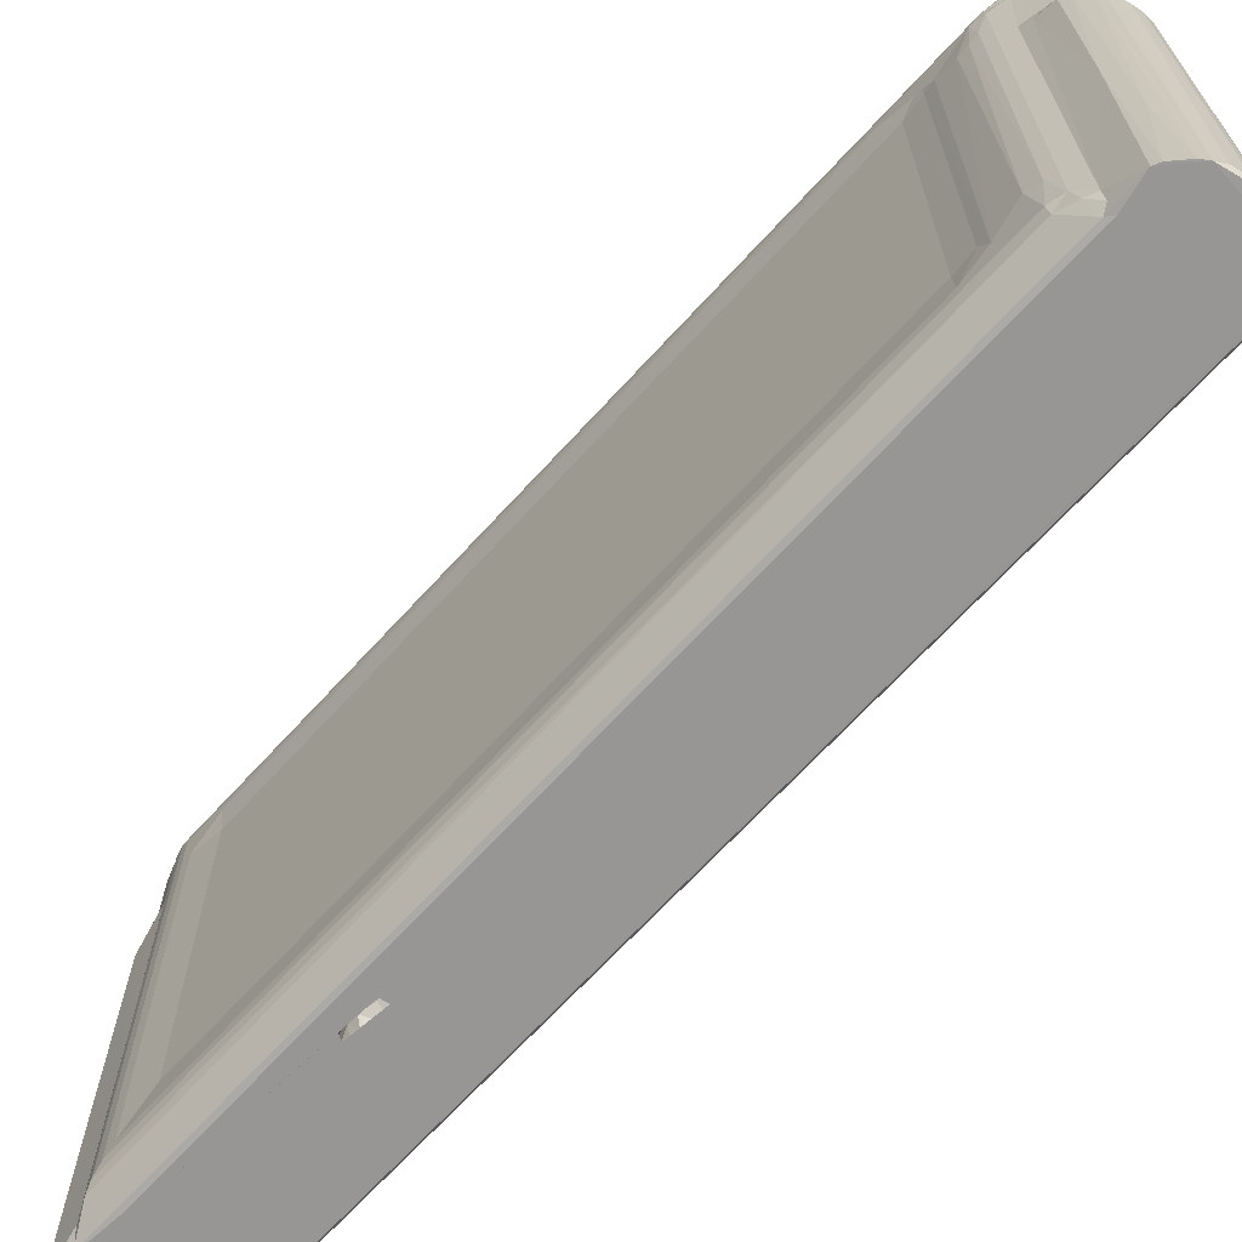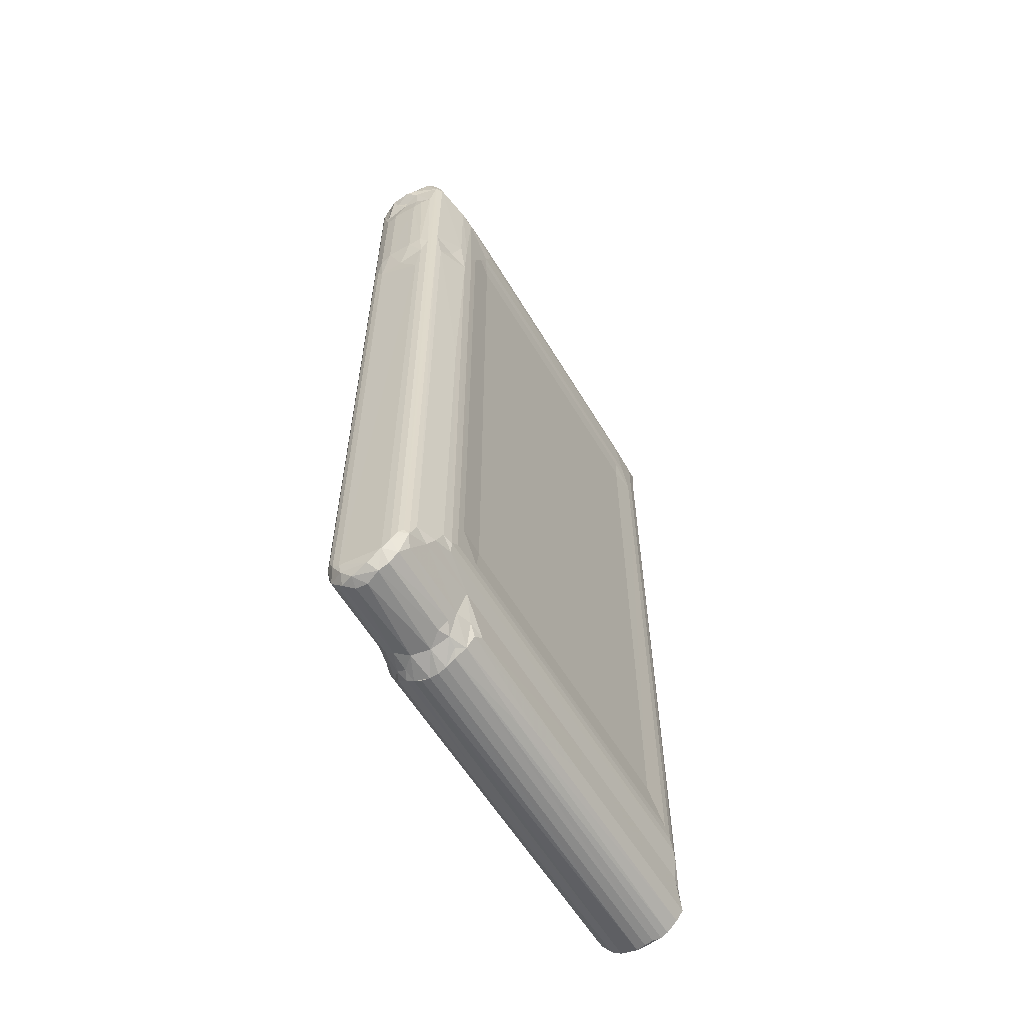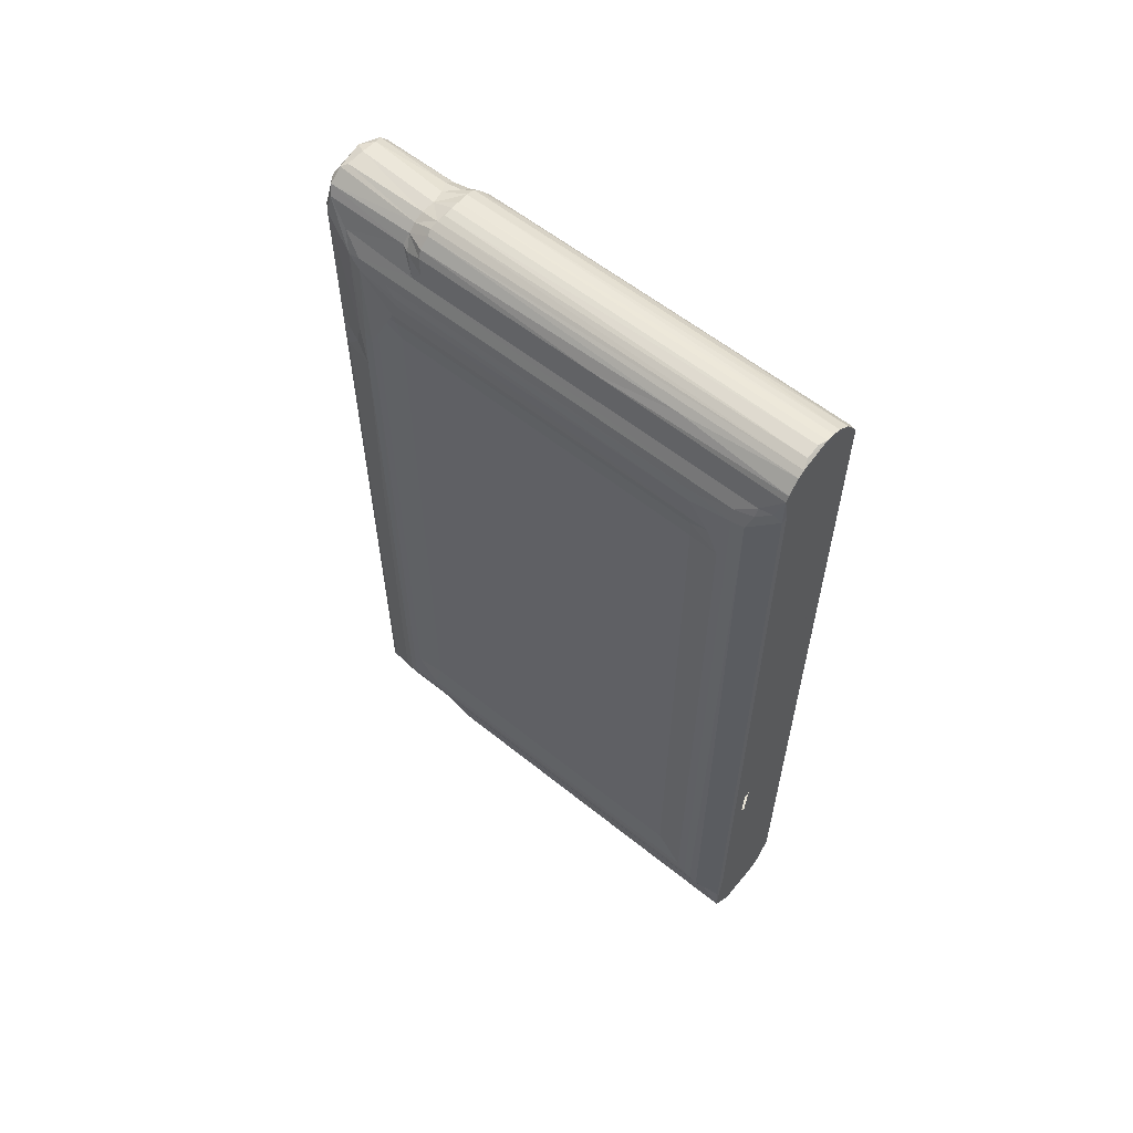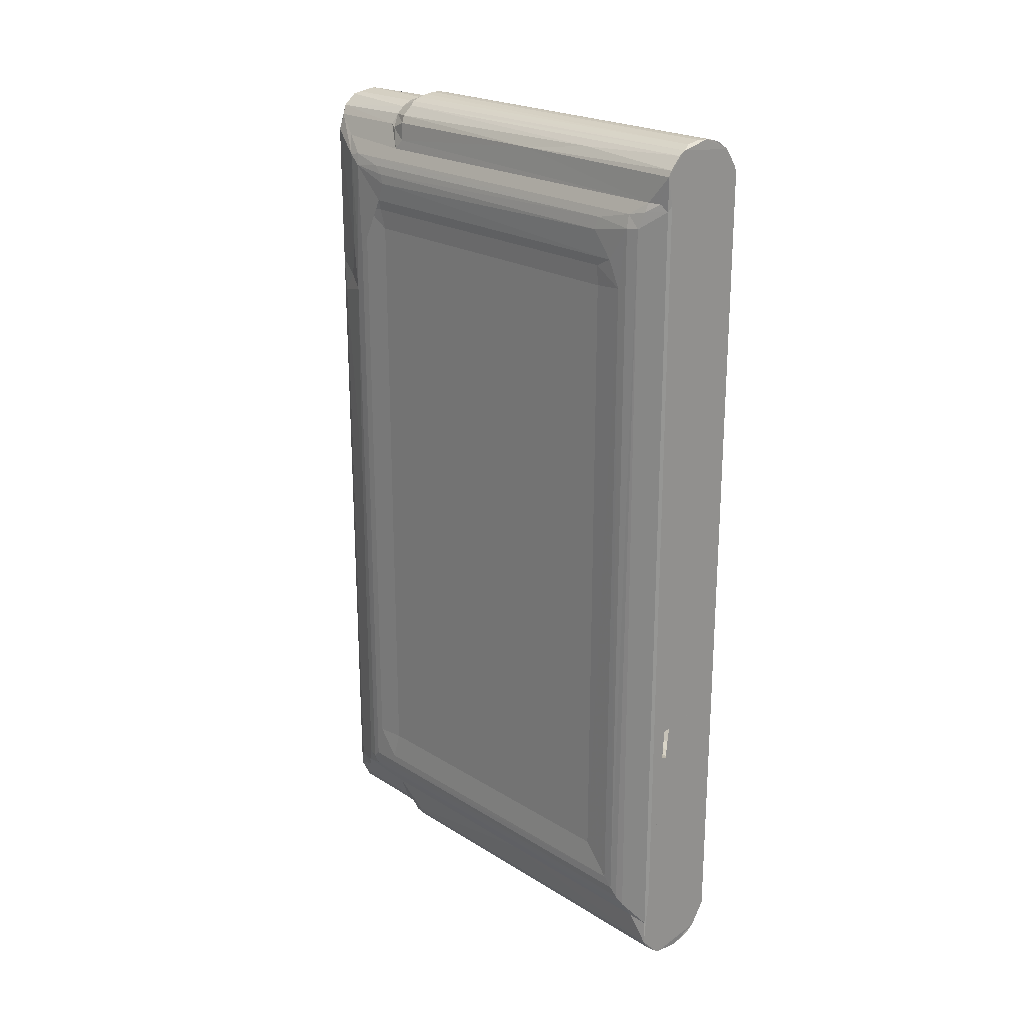
<metadata>
{"format":"obj","ext":"obj","renderer":"f3d","projection":"perspective","resolution":1024,"background":"white","views":[{"elev":-67.9,"azim":137.6,"up":"+Z"},{"elev":-58.7,"azim":30.7,"up":"+Y"},{"elev":58.9,"azim":129.6,"up":"+Y"},{"elev":22.2,"azim":137.0,"up":"+Y"}]}
</metadata>
<code>
v -0.04794 -0.4947 -0.3207
v -0.06456 -0.469 -0.3208
v -0.05855 -0.4819 -0.3185
v -0.06482 -0.4669 -0.317
v -0.06708 -0.4518 -0.317
v -0.03671 -0.5025 -0.3207
v -0.01671 -0.5083 -0.3198
v -0.005806 -0.5086 -0.317
v 0.01244 -0.5044 -0.3207
v 0.0206 -0.5003 -0.3208
v -0.05182 -0.4909 -0.0295
v -0.02522 -0.5067 0.1044
v -0.04212 -0.4992 -0.01418
v -0.033 -0.5041 0.1061
v 0.04092 -0.4782 -0.3208
v -0.06238 0.457 -0.3208
v -0.06376 -0.471 0.1057
v -0.005804 -0.5086 0.1045
v -0.05921 -0.4806 0.1023
v -0.06709 -0.4517 0.1045
v -0.007787 -0.2444 -0.3207
v -0.06708 0.4345 -0.3171
v -0.04154 -0.2185 -0.3207
v -0.03762 -0.2011 -0.3207
v -0.02939 -0.2412 -0.3207
v -0.02654 -0.2384 -0.3152
v -0.03591 -0.2277 -0.3183
v -0.01681 -0.2426 -0.317
v -0.01671 -0.2427 -0.2659
v -0.005719 -0.2436 -0.2666
v -0.03971 -0.2124 -0.3159
v -0.03976 -0.2122 -0.2732
v -0.0366 -0.2265 -0.2806
v -0.02484 -0.1867 -0.3208
v -0.03551 -0.1988 -0.2682
v -0.01125 -0.1816 -0.3203
v -0.02457 -0.1867 -0.2777
v -0.0261 -0.2384 -0.2623
v -0.0339 -0.2263 -0.2663
v -0.02196 -0.2344 -0.2532
v 0.0001966 -0.2403 -0.2581
v -0.005503 -0.2297 -0.2484
v -0.0374 -0.2127 -0.2596
v -0.03243 -0.2148 -0.2554
v -0.03025 -0.2026 -0.2542
v -0.01375 -0.1818 -0.2647
v -0.01547 -0.1867 -0.2561
v -0.01674 -0.2071 -0.2452
v -0.005205 -0.2168 -0.2452
v 0.003417 -0.2047 -0.2479
v -0.002162 -0.192 -0.2528
v 0.002055 -0.1833 -0.3207
v 0.01749 -0.195 -0.3208
v -0.05194 -0.4905 0.1065
v -0.04049 -0.5004 0.1083
v -0.01581 -0.5084 0.1037
v -0.04673 -0.4909 0.1166
v -0.05716 -0.4636 0.13
v -0.04741 -0.4832 0.1372
v -0.05485 -0.4703 0.1402
v -0.06144 -0.4496 0.1192
v -0.05864 -0.447 0.1287
v -0.03554 -0.4981 0.1184
v -0.03714 -0.4924 0.1387
v -0.02151 -0.4991 0.131
v -0.0004943 -0.4994 0.1277
v -0.05054 -0.4787 0.2299
v -0.04321 -0.4874 0.2217
v -0.05863 -0.4525 0.2163
v -0.05766 -0.4601 0.2258
v -0.02508 -0.4977 0.2232
v -0.03689 -0.4923 0.2297
v -0.01125 -0.5001 0.223
v -0.04391 -0.4667 0.2394
v -0.05448 -0.4575 0.233
v -0.04998 -0.4545 0.2373
v -0.03392 -0.4826 0.2381
v -0.02229 -0.4938 0.2349
v -0.003004 -0.4895 0.2386
v 0.004632 -0.4977 0.2294
v -0.03552 -0.4711 0.2402
v 0.01362 -0.4793 0.2402
v -0.05863 0.4353 0.1286
v -0.04999 0.2401 0.2373
v -0.03661 0.2186 0.2403
v 0.01586 0.1877 0.2402
v -0.04402 0.2305 0.2394
v -0.06472 0.4499 -0.3207
v 0.03509 0.4291 -0.3208
v -0.06708 0.4348 0.1045
v 0.01871 0.484 -0.3208
v -0.05882 0.4642 -0.3164
v -0.04802 0.4772 -0.3208
v -0.03443 0.4863 -0.3206
v -0.02531 0.4894 -0.3203
v -0.01535 0.4912 -0.3203
v -0.005807 0.4914 -0.317
v -0.05207 0.4733 -0.195
v -0.0424 0.4818 -0.1971
v -0.01548 0.4912 0.1045
v -0.06391 0.4533 0.1068
v -0.05227 0.4732 0.05317
v -0.00578 0.4914 0.1046
v -0.0615 0.4327 0.119
v -0.05757 0.4436 0.2261
v -0.05443 0.4439 0.233
v -0.05864 0.4297 0.2163
v -0.00781 0.2187 0.2415
v -0.03843 0.2515 0.2422
v -0.02468 0.2593 0.2442
v 0.005131 0.2575 0.2442
v -0.0501 0.4355 0.2372
v -0.02436 0.3918 0.2442
v 0.005043 0.3894 0.2442
v -0.03798 0.3879 0.2422
v -0.05833 0.465 0.1037
v -0.04197 0.4821 0.1089
v -0.0295 0.4883 0.1067
v -0.0542 0.4548 0.1308
v -0.05034 0.4679 0.1205
v -0.04918 0.4754 0.1091
v -0.04754 0.4658 0.1402
v -0.03522 0.481 0.1191
v -0.03582 0.4758 0.1404
v -0.02143 0.4818 0.1311
v -0.006003 0.4826 0.1276
v -0.03927 0.4084 0.2405
v -0.03844 0.4431 0.2415
v -0.02699 0.4379 0.2481
v -0.02188 0.427 0.2452
v -0.01218 0.4151 0.2423
v -0.009089 0.4248 0.2411
v -0.05056 0.4613 0.2293
v -0.04194 0.4714 0.2297
v -0.03033 0.4785 0.2246
v -0.01051 0.4828 0.2228
v -0.03709 0.4615 0.2393
v -0.03141 0.4506 0.2409
v -0.01294 0.4482 0.2387
v -0.005251 0.4358 0.2505
v -0.01039 0.467 0.2401
v -0.01781 0.4777 0.2353
v 0.006137 0.443 0.2454
v 0.003953 -0.5071 -0.317
v 0.03296 -0.4899 -0.32
v 0.03504 -0.4652 -0.3208
v 0.03948 -0.4516 -0.3193
v 0.04454 -0.4467 -0.3005
v 0.02518 -0.4971 0.0003631
v 0.03267 -0.4903 -0.0305
v 0.04079 -0.4783 -0.09402
v 0.04444 -0.447 -0.0954
v 0.05138 -0.4322 -0.2925
v 0.05377 -0.4245 -0.2839
v 0.05495 -0.4149 -0.2758
v 0.05505 -0.4041 -0.2653
v 0.05163 -0.4322 -0.1047
v 0.05269 -0.3706 -0.233
v 0.01554 -0.5031 0.1085
v 0.03794 -0.4832 0.1091
v 0.04106 -0.4769 0.09919
v 0.05504 -0.4142 0.1718
v 0.05504 -0.4043 0.1368
v 0.05269 -0.3711 0.1286
v 0.03941 0.4229 -0.3194
v 0.05504 0.334 -0.2658
v 0.01142 -0.2385 -0.3205
v 0.01961 -0.2284 -0.3207
v 0.005911 -0.2409 -0.2769
v 0.01965 -0.2277 -0.2659
v 0.01093 -0.1882 -0.3205
v 0.003677 -0.1843 -0.2638
v 0.02202 -0.2065 -0.3201
v 0.0222 -0.217 -0.317
v 0.01435 -0.235 -0.2702
v 0.01525 -0.2276 -0.256
v 0.01505 -0.1916 -0.2659
v 0.01659 -0.2006 -0.257
v 0.02272 -0.2107 -0.266
v 0.007953 -0.2167 -0.2484
v 0.003971 -0.5071 0.1059
v 0.02829 -0.4944 0.108
v 0.01968 -0.4971 0.1156
v 0.02069 -0.493 0.1274
v 0.01541 -0.4934 0.1396
v 0.02647 -0.4843 0.1396
v 0.03361 -0.4738 0.1361
v 0.03876 -0.472 0.1181
v 0.04432 -0.4469 0.1355
v 0.05127 -0.4329 0.1772
v 0.05406 -0.4226 0.181
v 0.05501 -0.3732 0.1619
v 0.01617 -0.493 0.2292
v 0.02699 -0.4835 0.23
v 0.03404 -0.4727 0.2226
v 0.04236 -0.4511 0.2071
v 0.04787 -0.4387 0.2
v 0.03798 -0.4601 0.2306
v 0.04133 -0.4412 0.2234
v 0.02279 -0.4702 0.2394
v 0.02939 -0.4595 0.2376
v 0.03389 -0.4556 0.2345
v 0.0515 -0.421 0.1924
v 0.05197 -0.01265 0.1909
v 0.05504 0.3523 0.162
v 0.05269 0.3311 0.129
v 0.04141 0.235 0.2232
v 0.02938 0.2549 0.2376
v 0.03854 0.2732 0.2299
v 0.02143 0.2309 0.2398
v 0.05255 0.4019 -0.2896
v 0.05269 0.3311 -0.233
v 0.05486 0.4009 -0.2762
v 0.05541 0.3633 -0.2525
v 0.05414 0.3536 -0.233
v 0.05415 0.3537 0.135
v 0.04113 0.4596 -0.3208
v 0.04168 0.4299 -0.3107
v 0.04825 0.4202 -0.2958
v 0.04433 0.4299 -0.2964
v 0.05665 0.3926 -0.2304
v 0.05448 0.4064 -0.2342
v 0.0513 0.4156 -0.2752
v 0.03796 0.4659 -0.3207
v 0.02562 0.4794 -0.3207
v 0.009013 0.4886 -0.317
v 0.03285 0.4728 -0.1953
v 0.003951 0.4898 0.1045
v 0.05667 0.3864 0.1275
v 0.05553 0.3649 0.1363
v 0.04473 0.429 0.1148
v 0.05613 0.3973 0.1311
v 0.05452 0.4063 0.1416
v 0.0515 0.4152 0.179
v 0.01229 0.4872 0.1068
v 0.02632 0.4789 0.1065
v 0.02069 0.483 0.1085
v 0.04319 0.4398 0.1044
v 0.04079 0.461 -0.1044
v 0.05503 0.294 0.1719
v 0.05358 0.2448 0.1844
v 0.03306 0.4388 0.2352
v 0.04558 0.2581 0.2045
v 0.02024 0.2632 0.2419
v 0.05384 0.3022 0.1821
v 0.05148 0.2959 0.1921
v 0.03933 0.4367 0.2289
v 0.01517 0.3942 0.2429
v 0.04264 0.4334 0.2022
v 0.0366 0.4682 0.1081
v 0.04101 0.4599 0.106
v 0.03759 0.4522 0.1251
v 0.03437 0.455 0.1327
v 0.02717 0.4664 0.1303
v 0.01858 0.474 0.1306
v 0.007868 0.4799 0.1303
v 0.05459 0.4018 0.1764
v 0.05138 0.4121 0.1924
v 0.02687 0.4009 0.239
v 0.007282 0.4103 0.2422
v 0.007327 0.4312 0.2441
v 0.03426 0.4549 0.2271
v 0.02816 0.4648 0.2306
v 0.008236 0.4797 0.2249
v 0.01392 0.4769 0.2303
v 0.006039 0.459 0.2408
v 0.01834 0.4649 0.2374
f 1 3 2
f 2 4 5
f 6 1 7
f 7 9 8
f 7 1 9
f 1 2 10
f 1 11 3
f 6 7 12
f 6 13 1
f 13 6 14
f 6 12 14
f 2 16 15
f 2 17 4
f 2 3 17
f 7 8 18
f 11 1 13
f 17 3 19
f 11 19 3
f 4 17 5
f 17 20 5
f 15 16 21
f 2 5 22
f 16 24 23
f 16 23 25
f 16 25 21
f 25 27 26
f 25 23 27
f 25 28 21
f 25 26 28
f 26 29 28
f 28 30 21
f 28 29 30
f 23 24 31
f 23 31 27
f 31 33 27
f 24 16 34
f 24 34 35
f 31 35 32
f 31 24 35
f 34 36 37
f 26 27 33
f 26 33 38
f 38 33 39
f 38 39 40
f 26 38 29
f 38 40 29
f 29 41 30
f 29 40 41
f 40 42 41
f 31 32 33
f 32 39 33
f 32 43 39
f 39 44 40
f 43 44 39
f 35 34 37
f 32 35 43
f 43 35 45
f 37 36 46
f 37 46 35
f 35 47 45
f 35 46 47
f 44 43 45
f 40 44 48
f 44 45 48
f 40 49 42
f 40 48 49
f 48 50 49
f 45 47 48
f 48 51 50
f 48 47 51
f 36 34 52
f 16 53 34
f 11 13 54
f 54 13 55
f 11 54 19
f 12 7 56
f 7 18 56
f 13 14 55
f 54 55 57
f 17 19 58
f 54 57 19
f 57 59 19
f 59 60 19
f 19 60 58
f 17 61 20
f 17 58 61
f 61 58 62
f 55 63 57
f 55 14 63
f 57 63 64
f 64 59 57
f 63 14 65
f 63 65 64
f 12 56 14
f 56 18 66
f 14 56 65
f 56 66 65
f 59 67 60
f 67 59 68
f 60 69 58
f 58 69 62
f 67 70 60
f 60 70 69
f 64 68 59
f 64 65 71
f 68 64 72
f 64 71 72
f 71 65 73
f 65 66 73
f 67 74 75
f 67 75 70
f 75 74 76
f 72 77 67
f 72 67 68
f 72 78 77
f 72 71 78
f 71 73 78
f 78 80 79
f 73 80 78
f 67 77 74
f 74 77 81
f 77 79 81
f 78 79 77
f 61 62 83
f 62 69 83
f 75 76 84
f 74 81 85
f 76 74 84
f 85 81 86
f 74 85 87
f 84 74 87
f 2 22 88
f 2 88 16
f 5 20 22
f 20 90 22
f 16 91 89
f 16 92 93
f 16 93 91
f 93 94 95
f 93 96 91
f 93 95 96
f 92 98 93
f 93 98 99
f 93 99 94
f 95 100 96
f 96 100 97
f 16 101 92
f 88 101 16
f 92 102 98
f 22 101 88
f 22 90 101
f 98 102 99
f 100 103 97
f 20 61 90
f 90 61 104
f 61 83 104
f 69 70 105
f 75 84 106
f 70 106 105
f 70 75 106
f 83 69 107
f 69 105 107
f 86 108 85
f 87 85 109
f 84 87 109
f 108 110 85
f 108 111 110
f 85 110 109
f 106 84 112
f 84 109 112
f 110 114 113
f 112 109 115
f 109 110 115
f 101 116 92
f 92 116 102
f 102 117 99
f 99 117 94
f 117 118 94
f 94 118 95
f 90 104 101
f 104 119 101
f 104 83 119
f 116 101 120
f 101 119 120
f 119 122 120
f 102 121 117
f 102 116 121
f 116 120 121
f 95 118 100
f 121 123 117
f 123 118 117
f 121 120 123
f 120 124 123
f 120 122 124
f 123 125 118
f 123 124 125
f 100 126 103
f 100 118 126
f 118 125 126
f 115 110 113
f 112 115 127
f 115 113 127
f 127 129 128
f 112 127 128
f 127 130 129
f 113 131 127
f 113 114 131
f 127 131 130
f 132 130 131
f 83 105 119
f 119 133 122
f 107 105 83
f 133 134 122
f 105 133 119
f 122 134 124
f 124 134 135
f 124 135 125
f 125 136 126
f 125 135 136
f 106 137 133
f 105 106 133
f 133 137 134
f 128 138 137
f 112 137 106
f 112 128 137
f 129 139 138
f 128 129 138
f 129 130 140
f 138 141 137
f 139 129 143
f 129 140 143
f 130 132 140
f 138 139 141
f 142 137 141
f 135 134 142
f 137 142 134
f 135 142 136
f 9 144 8
f 9 1 10
f 10 15 145
f 10 2 15
f 15 146 147
f 15 147 148
f 10 145 149
f 149 145 150
f 145 15 150
f 150 15 151
f 15 148 152
f 147 153 148
f 148 153 157
f 153 154 157
f 8 144 18
f 10 149 159
f 9 10 159
f 151 15 152
f 151 161 160
f 150 151 160
f 151 152 161
f 154 155 162
f 155 156 162
f 162 156 163
f 156 158 163
f 163 158 164
f 155 166 156
f 156 166 158
f 21 167 168
f 21 169 167
f 21 30 169
f 167 170 168
f 15 21 168
f 15 168 146
f 52 53 171
f 52 172 36
f 52 171 172
f 168 174 173
f 173 53 168
f 168 53 146
f 168 170 174
f 165 153 147
f 146 165 147
f 167 175 170
f 169 175 167
f 30 41 169
f 169 41 175
f 175 176 170
f 41 176 175
f 41 42 176
f 172 46 36
f 172 171 177
f 171 53 177
f 172 47 46
f 172 51 47
f 172 177 51
f 177 178 51
f 170 179 174
f 174 179 173
f 170 176 179
f 179 176 178
f 173 177 53
f 173 179 177
f 179 178 177
f 42 180 176
f 42 49 180
f 49 50 180
f 180 178 176
f 180 50 178
f 50 51 178
f 52 34 53
f 144 9 159
f 18 144 181
f 144 159 181
f 159 149 182
f 149 150 182
f 182 150 160
f 18 181 66
f 181 159 183
f 181 184 66
f 181 183 184
f 66 184 185
f 159 182 183
f 183 182 184
f 184 186 185
f 182 187 184
f 182 188 187
f 184 187 186
f 182 160 188
f 161 188 160
f 161 152 189
f 188 189 187
f 188 161 189
f 148 157 190
f 157 154 190
f 152 148 190
f 190 154 191
f 154 162 191
f 152 190 189
f 164 192 163
f 66 80 73
f 66 185 80
f 80 185 193
f 185 186 193
f 193 186 194
f 186 187 195
f 186 195 194
f 187 196 195
f 187 189 196
f 189 197 196
f 195 196 198
f 196 199 198
f 80 82 79
f 80 193 82
f 193 194 82
f 79 82 81
f 82 194 200
f 195 198 194
f 200 198 201
f 200 194 198
f 201 198 202
f 189 190 197
f 190 191 203
f 190 203 197
f 196 197 199
f 197 203 199
f 163 192 162
f 191 204 203
f 82 200 86
f 192 205 162
f 81 82 86
f 164 206 192
f 192 206 205
f 203 204 199
f 204 207 199
f 201 208 200
f 201 202 208
f 199 209 198
f 202 198 209
f 199 207 209
f 208 210 200
f 86 200 210
f 16 89 53
f 53 89 146
f 153 211 154
f 154 211 155
f 166 212 158
f 158 212 164
f 211 213 155
f 155 213 166
f 165 211 153
f 212 166 215
f 212 215 206
f 206 215 216
f 91 217 89
f 146 89 165
f 165 219 211
f 165 218 219
f 219 218 220
f 213 214 166
f 214 213 221
f 166 214 215
f 211 223 213
f 211 219 223
f 220 223 219
f 213 223 222
f 213 222 221
f 217 91 224
f 91 225 224
f 96 97 226
f 96 226 91
f 224 225 227
f 165 217 218
f 89 217 165
f 218 217 220
f 97 228 226
f 215 214 216
f 214 221 229
f 214 229 230
f 220 231 223
f 221 232 229
f 221 222 232
f 232 222 233
f 222 223 234
f 222 234 233
f 216 214 230
f 231 234 223
f 228 235 226
f 225 91 236
f 226 235 91
f 225 236 227
f 236 91 237
f 235 237 91
f 231 220 238
f 220 217 239
f 217 224 239
f 220 239 238
f 227 239 224
f 97 103 228
f 212 206 164
f 205 240 162
f 162 240 191
f 240 241 191
f 191 241 204
f 208 202 242
f 202 209 242
f 206 216 205
f 241 207 204
f 241 243 207
f 243 209 207
f 108 86 210
f 108 210 111
f 111 210 244
f 240 245 241
f 241 245 246
f 243 241 246
f 243 246 209
f 246 247 209
f 110 111 114
f 111 244 114
f 208 244 210
f 114 244 248
f 242 209 247
f 231 249 234
f 227 236 250
f 238 239 251
f 227 250 239
f 239 250 251
f 252 254 253
f 126 235 103
f 228 103 235
f 126 256 235
f 235 256 255
f 255 237 235
f 250 236 254
f 237 255 236
f 236 255 254
f 231 238 252
f 231 252 253
f 238 251 252
f 252 251 254
f 254 251 250
f 216 230 205
f 205 230 240
f 230 257 240
f 240 257 245
f 245 258 246
f 229 232 257
f 229 257 230
f 232 233 257
f 233 234 257
f 245 257 258
f 258 247 246
f 257 234 258
f 249 258 234
f 208 259 244
f 248 244 259
f 208 242 259
f 114 260 131
f 114 248 260
f 131 261 132
f 131 260 261
f 248 259 260
f 259 242 261
f 260 259 261
f 253 263 262
f 253 254 263
f 126 136 256
f 136 264 256
f 256 264 255
f 254 255 263
f 263 255 265
f 264 265 255
f 231 253 249
f 249 253 262
f 258 262 247
f 258 249 262
f 143 266 139
f 143 267 266
f 261 143 140
f 132 261 140
f 139 266 141
f 142 141 267
f 266 267 141
f 242 143 261
f 242 267 143
f 242 263 267
f 136 265 264
f 136 142 265
f 142 267 265
f 267 263 265
f 262 263 247
f 242 247 263

</code>
